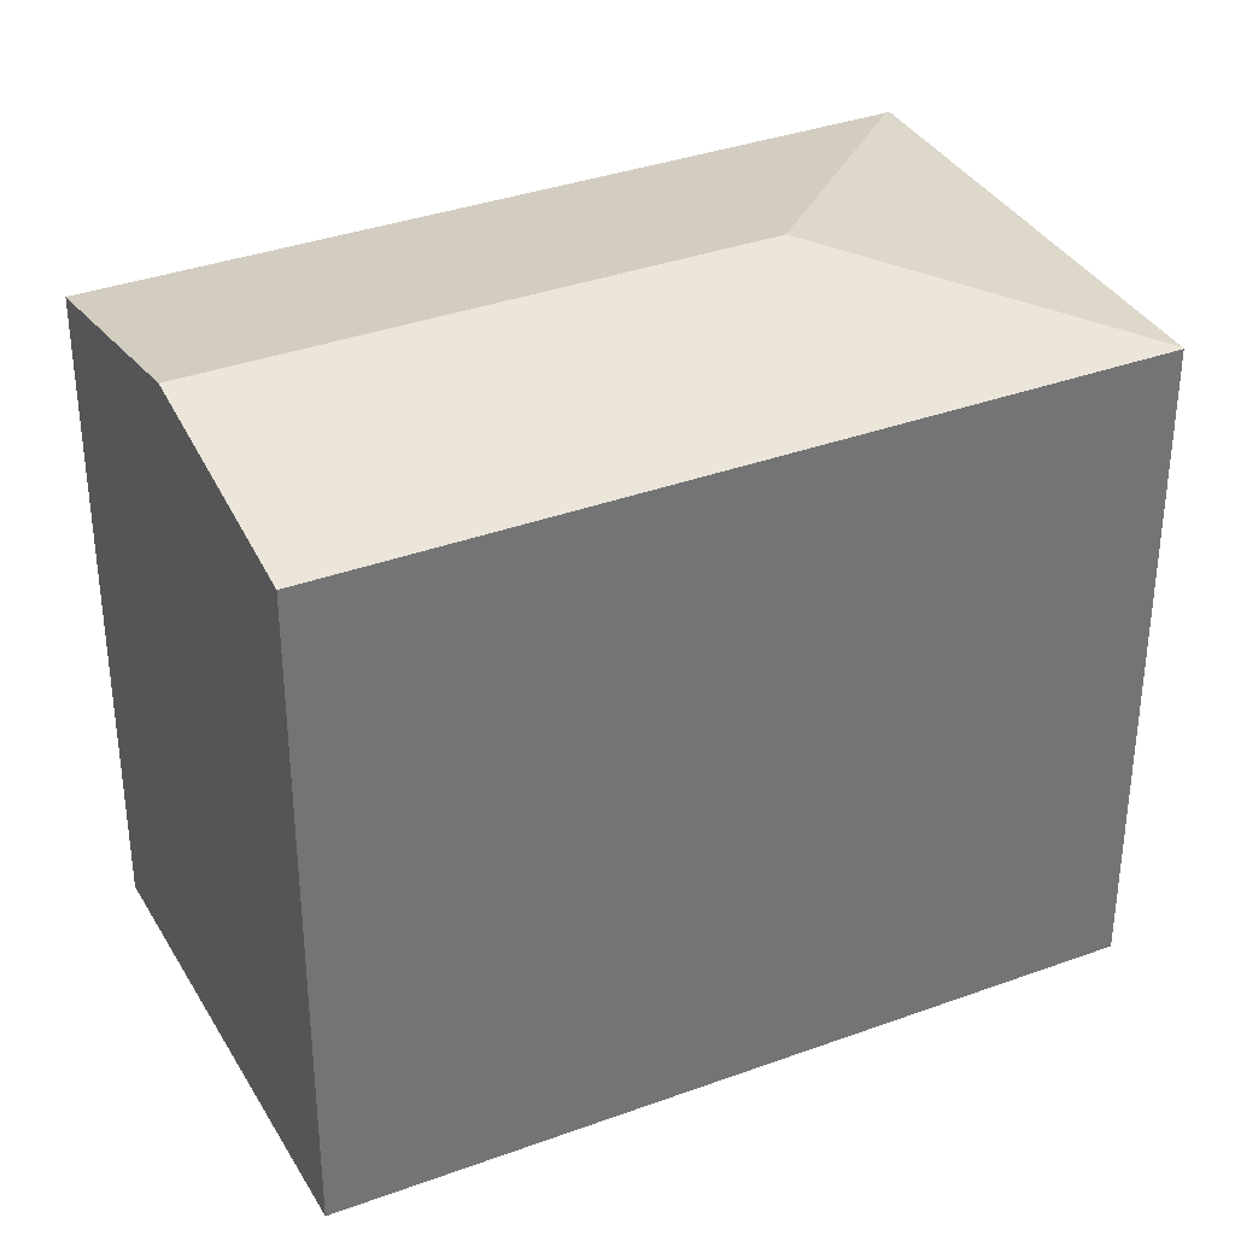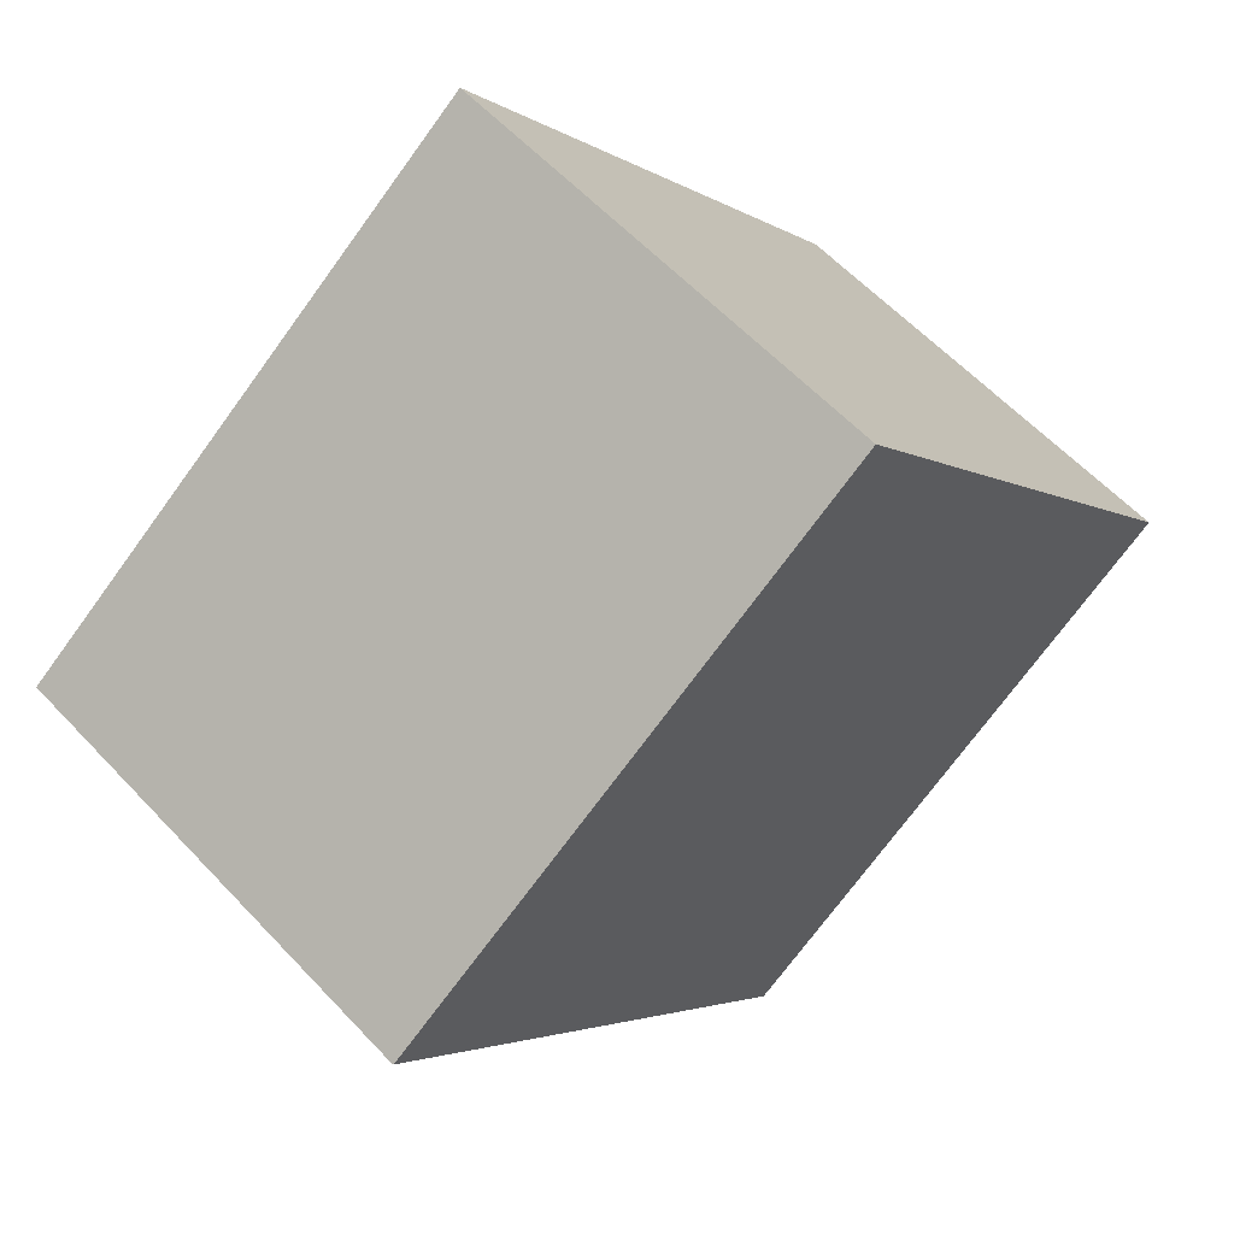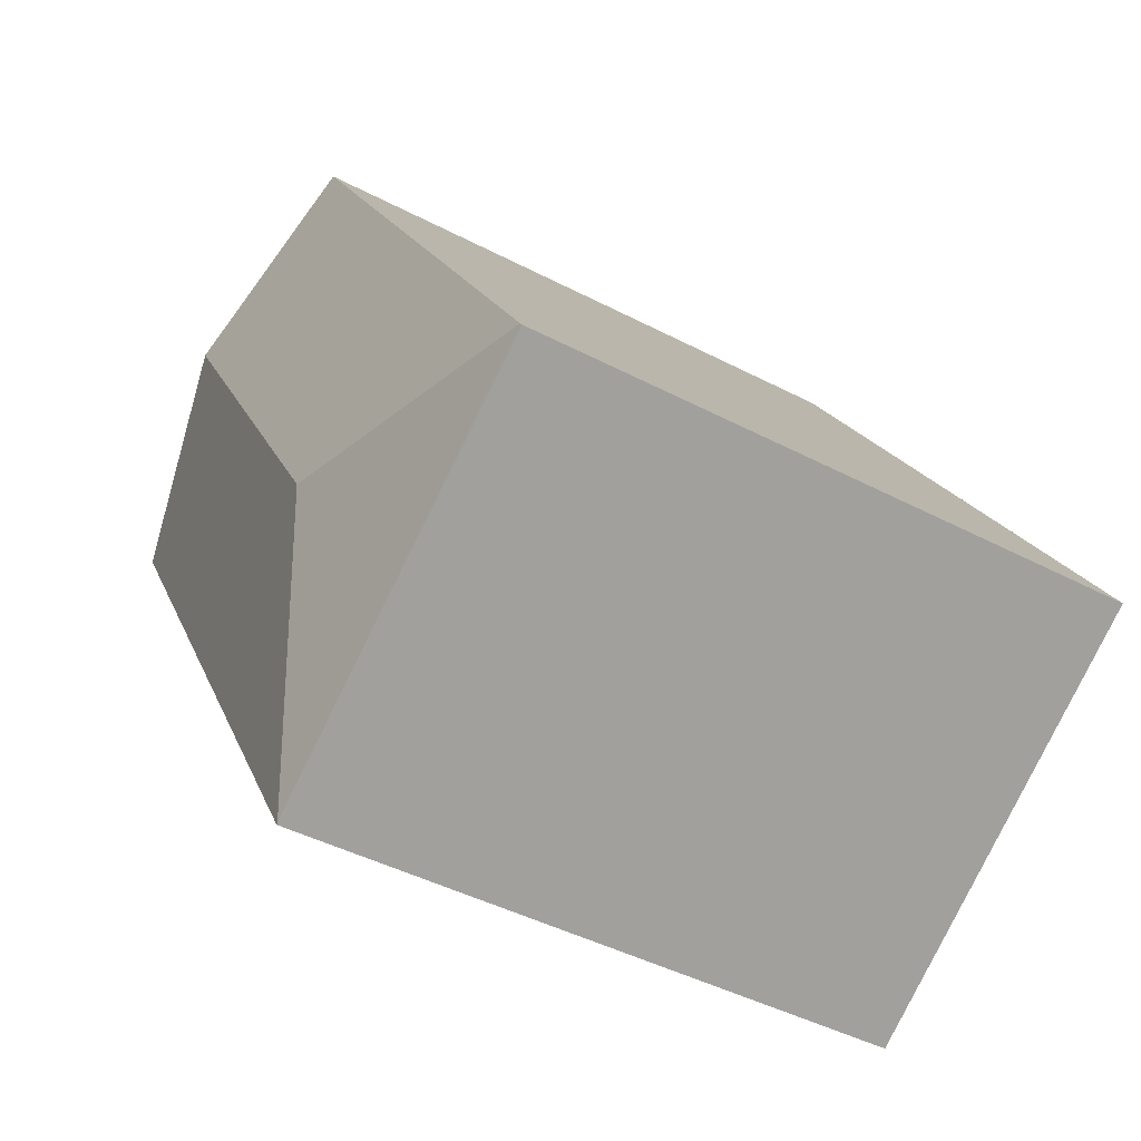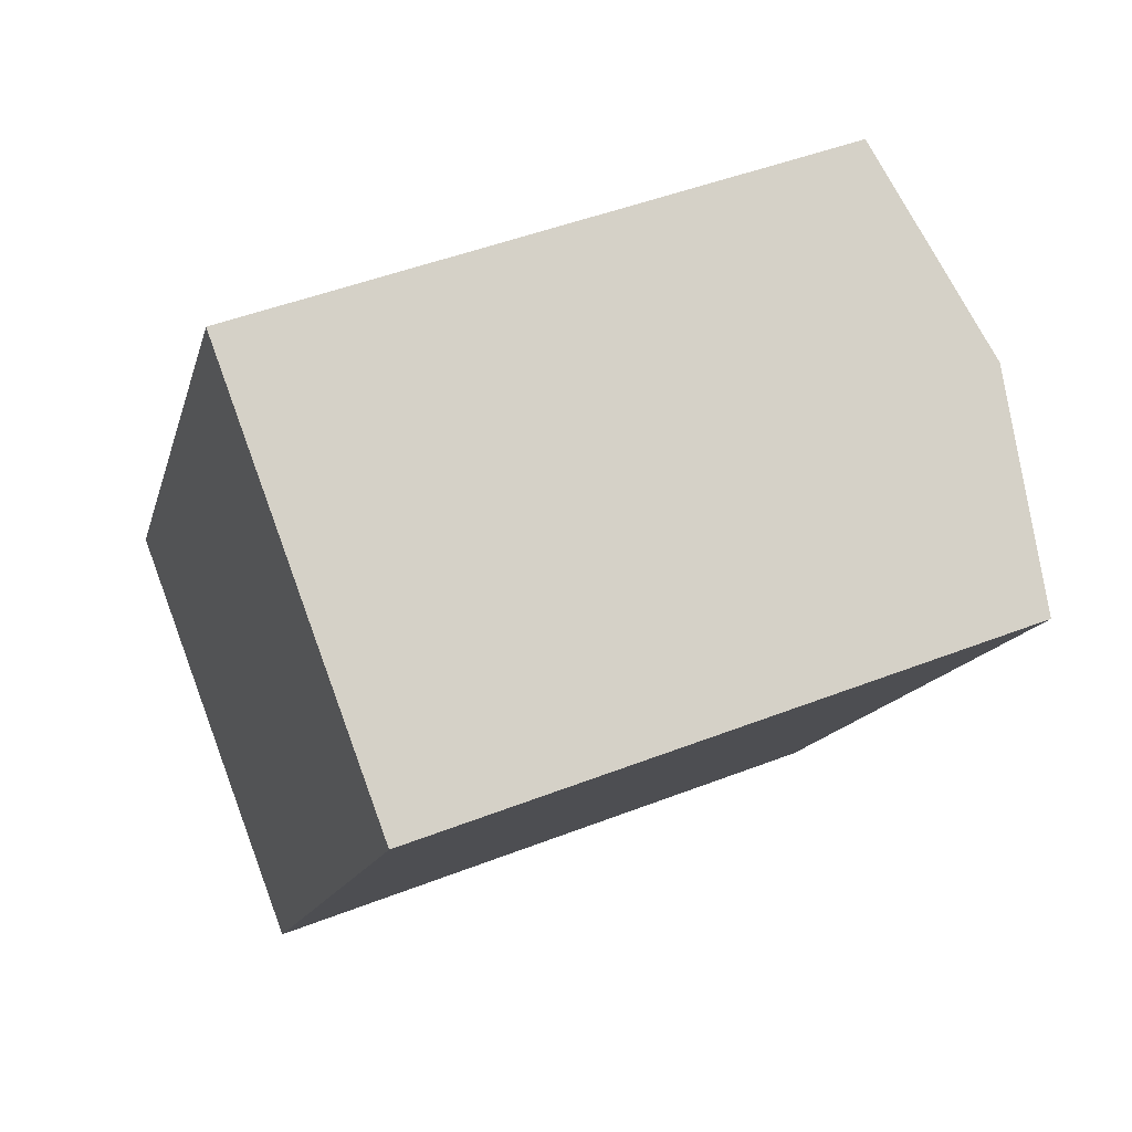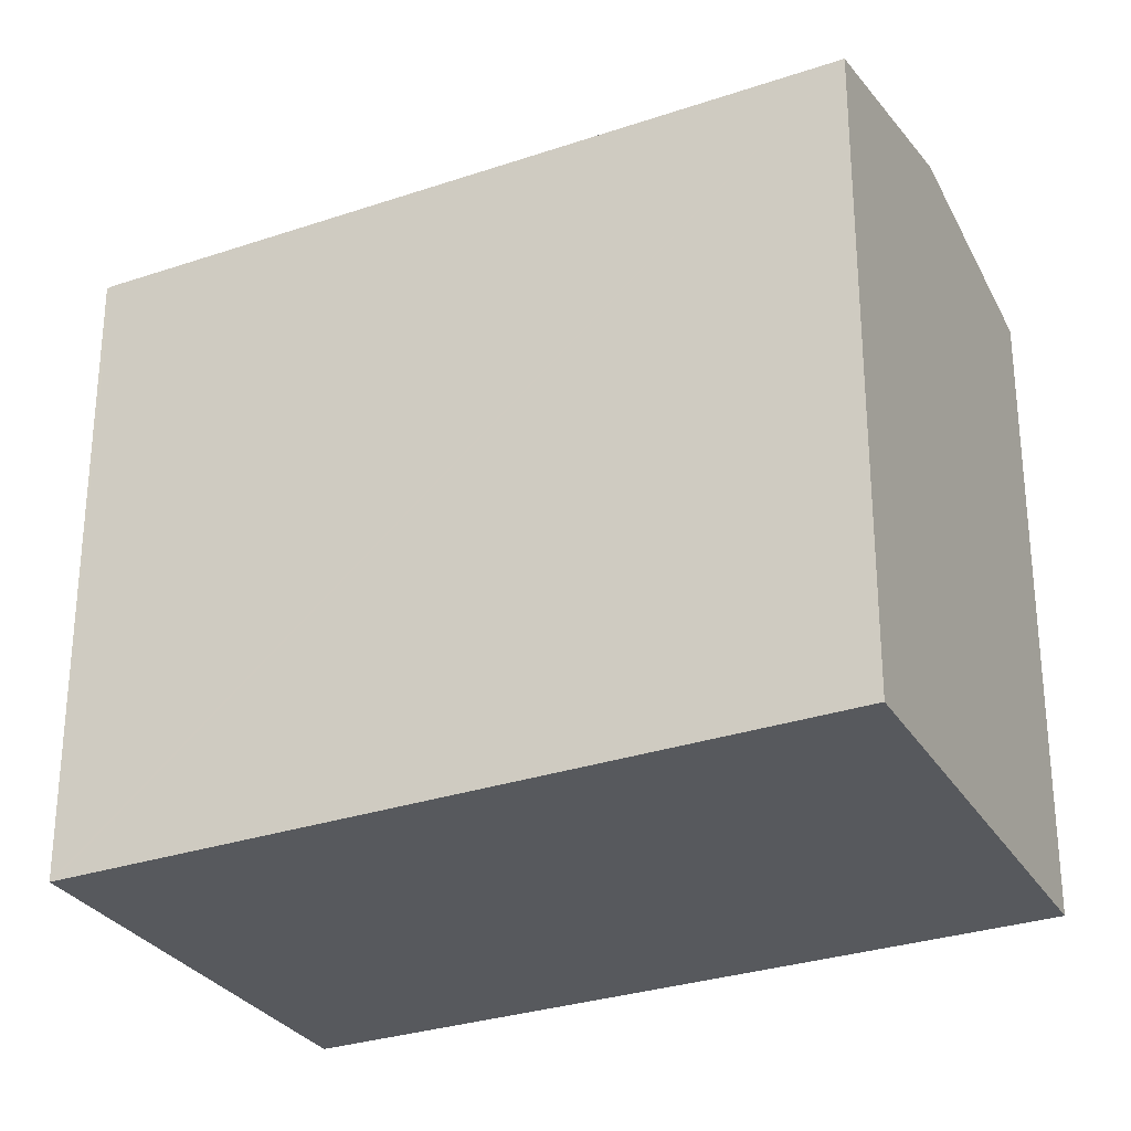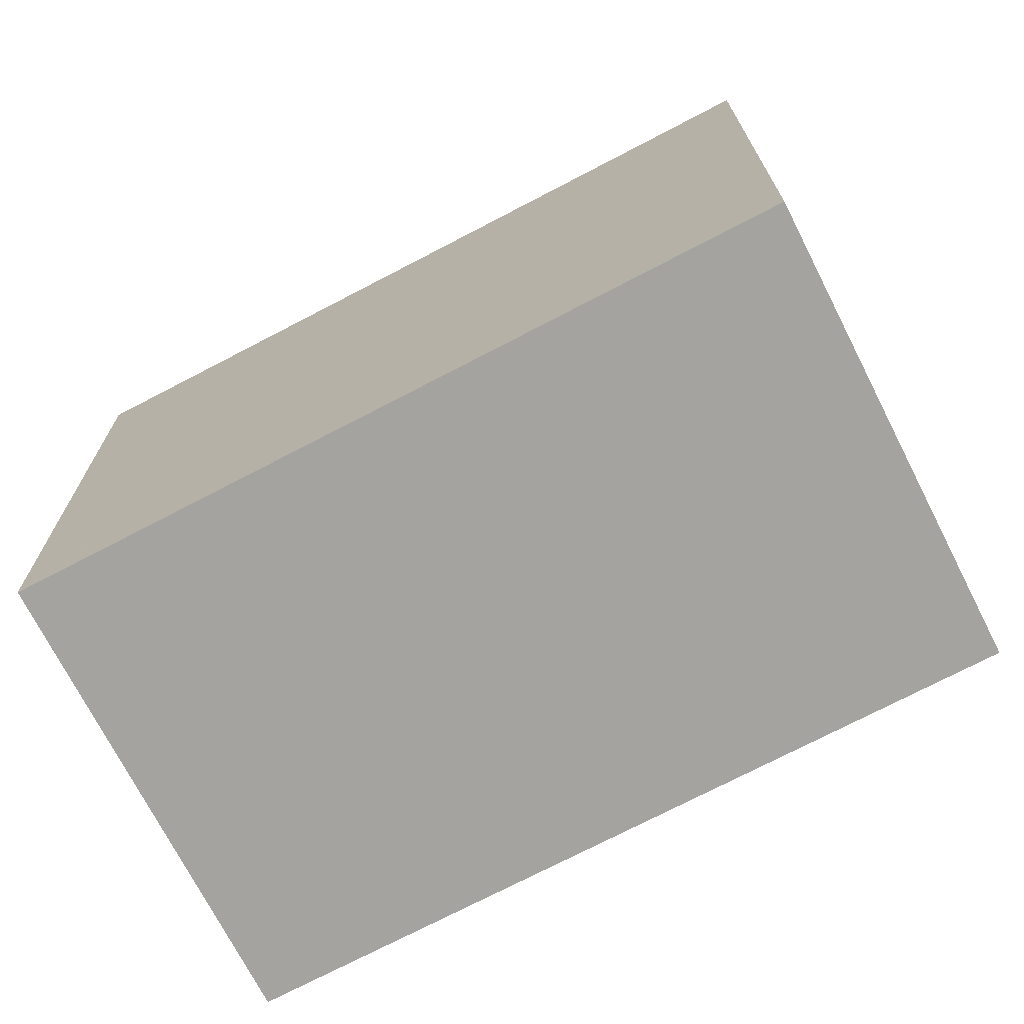
<metadata>
{"format":"obj","ext":"obj","renderer":"f3d","projection":"perspective","resolution":1024,"background":"white","views":[{"elev":35.5,"azim":96.4,"up":"+Y"},{"elev":-72.6,"azim":-36.1,"up":"+Z"},{"elev":-44.2,"azim":-121.5,"up":"+Z"},{"elev":46.9,"azim":66.1,"up":"+Z"},{"elev":-29.7,"azim":-31.3,"up":"+Y"},{"elev":-73.0,"azim":-30.2,"up":"+Y"}]}
</metadata>
<code>
v  4.279 14.83 6.794
v  7.588 15.87 1.742
v  0.058 14.83 0.091
v  5.858 14.83 9.301
v  14.31 15.87 12.42
v  9.712 14.83 15.42
v  18.92 14.83 9.426
v  9.294 14.83 -5.854
v  9.246 14.84 -5.824
v  0 14.81 9.068e-16
v  0 0 0
v  0.058 -5.572e-18 0.091
v  9.712 -9.442e-16 15.42
v  4.279 -4.16e-16 6.794
v  5.858 -5.695e-16 9.301
v  14.31 -7.607e-16 12.42
v  18.92 -5.772e-16 9.426
v  9.294 3.585e-16 -5.854
v  9.246 3.566e-16 -5.824
g defaultobject
f 1 2 3
f 2 1 4
f 2 4 5
f 5 4 6
f 7 2 5
f 2 7 8
f 2 8 9
f 3 9 10
f 9 3 2
f 11 3 10
f 3 11 1
f 1 11 4
f 4 11 6
f 6 11 12
f 6 12 13
f 13 12 14
f 13 14 15
f 13 5 6
f 5 13 7
f 7 13 16
f 7 16 17
f 17 8 7
f 8 17 18
f 9 11 10
f 11 9 8
f 11 8 19
f 19 8 18
f 15 16 13
f 16 15 14
f 16 14 17
f 17 14 12
f 17 12 18
f 18 12 11
f 18 11 19

</code>
